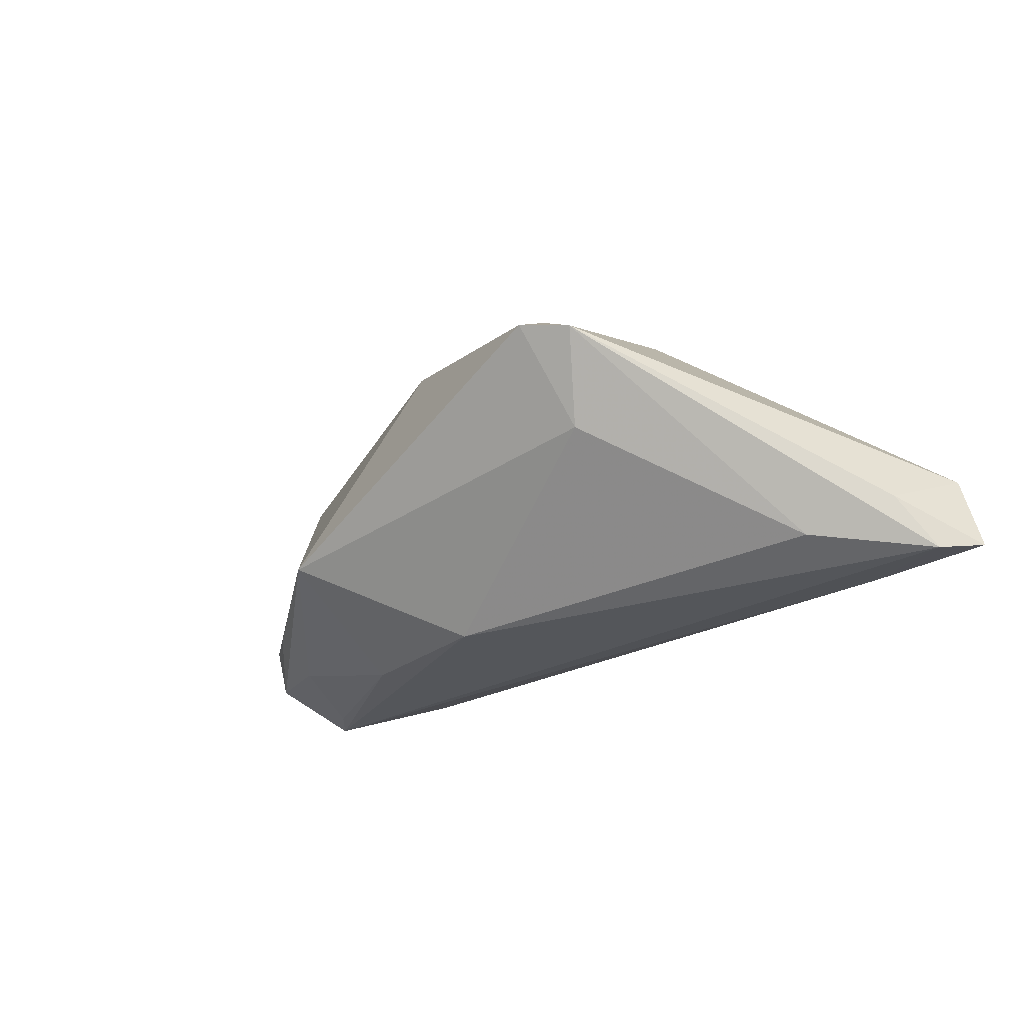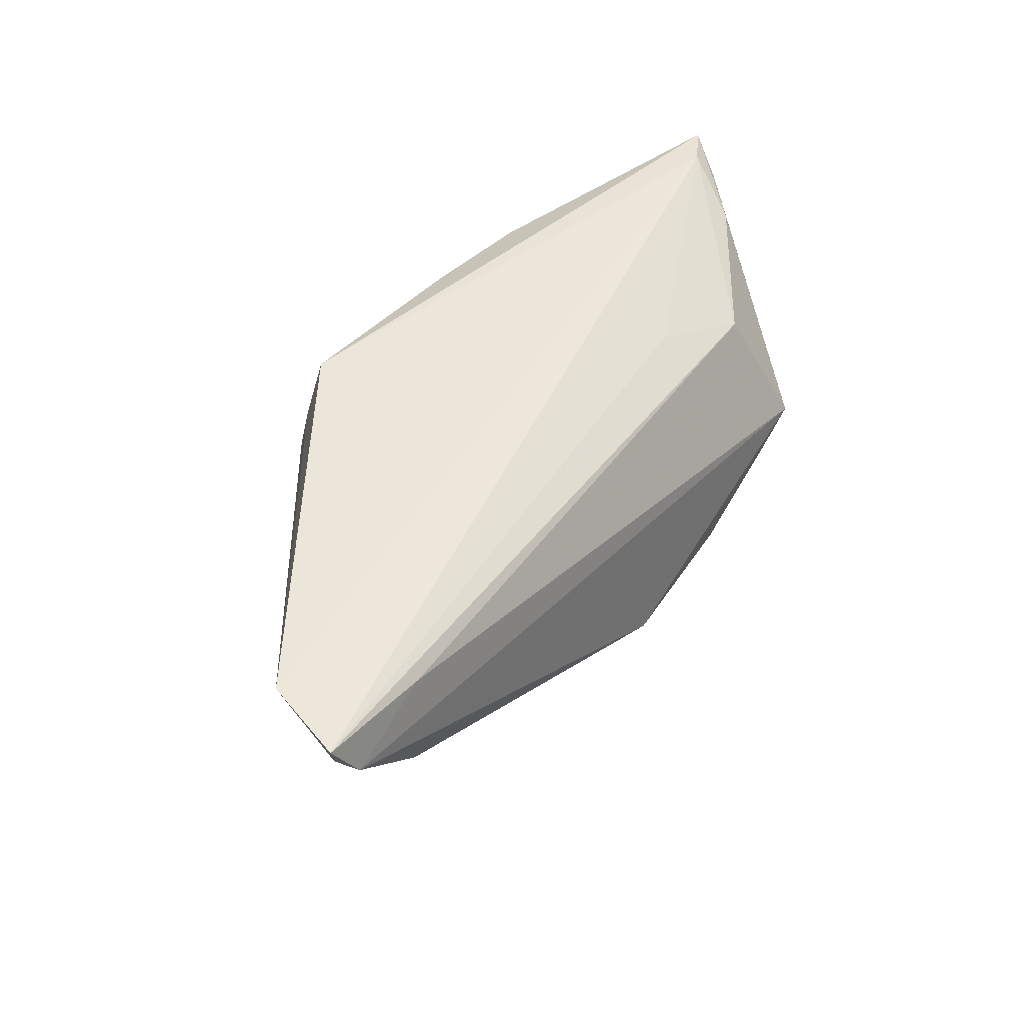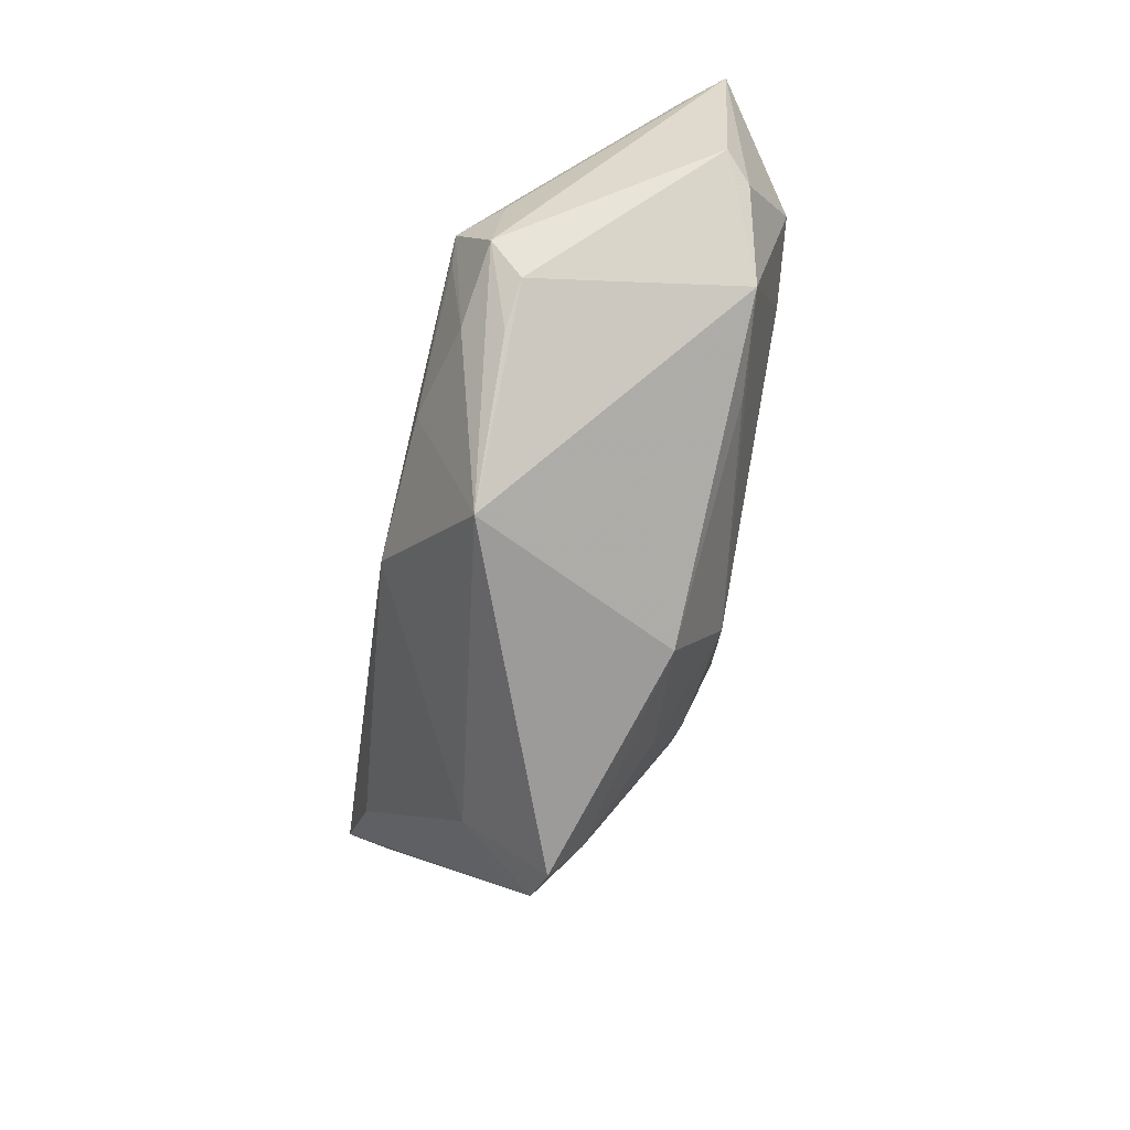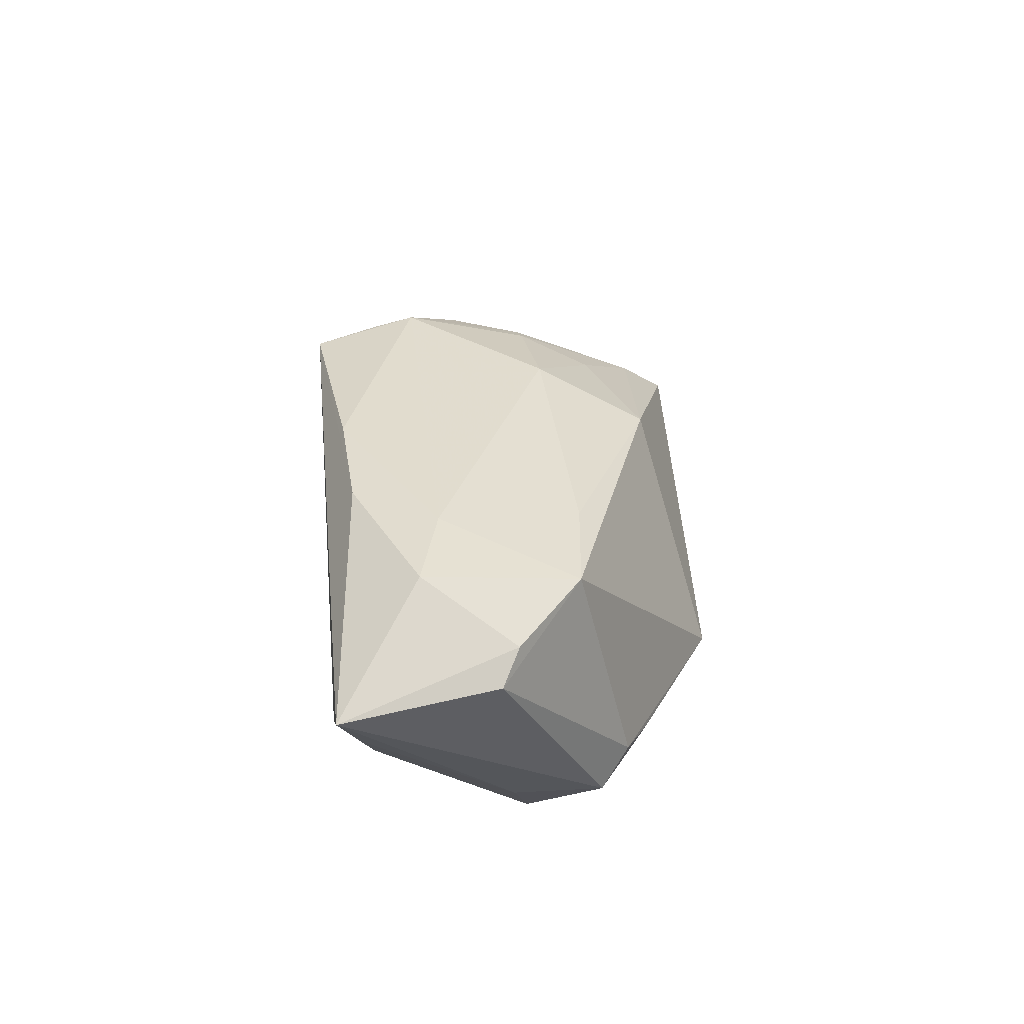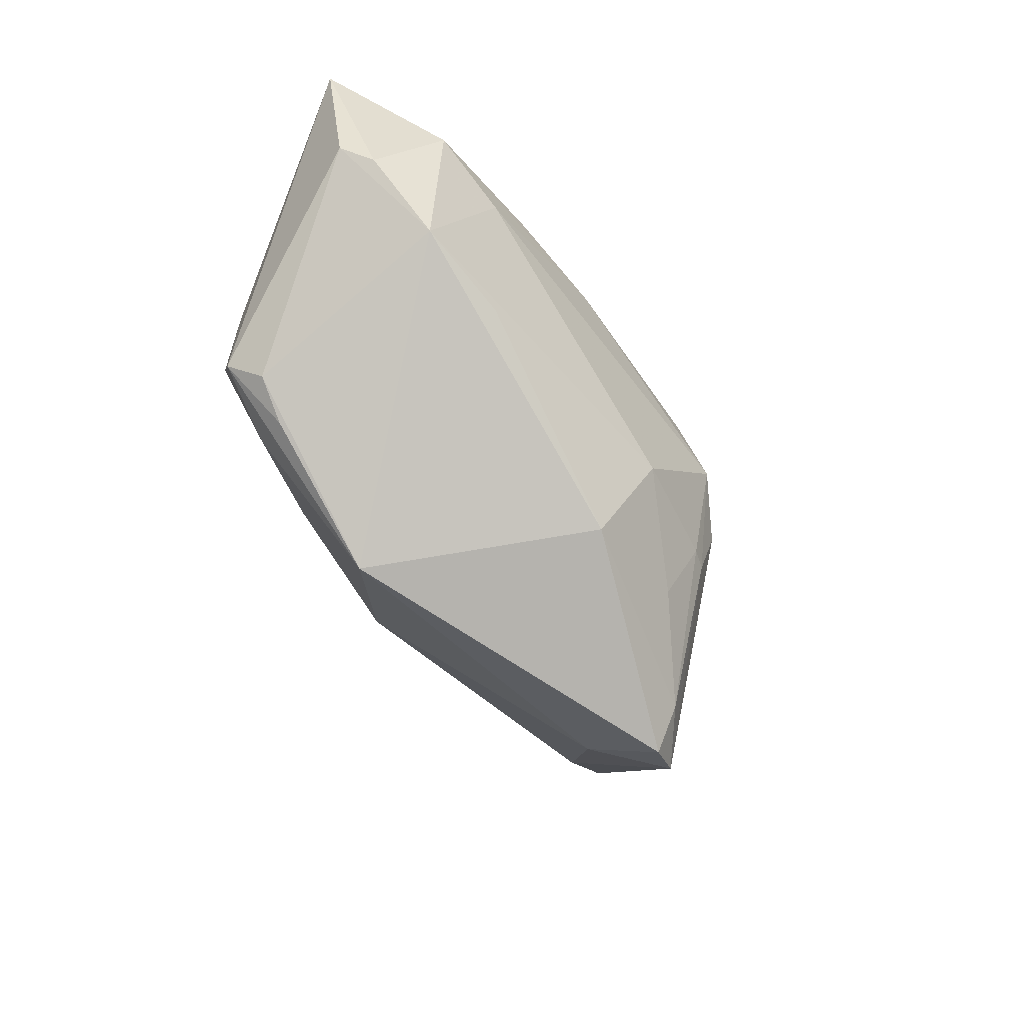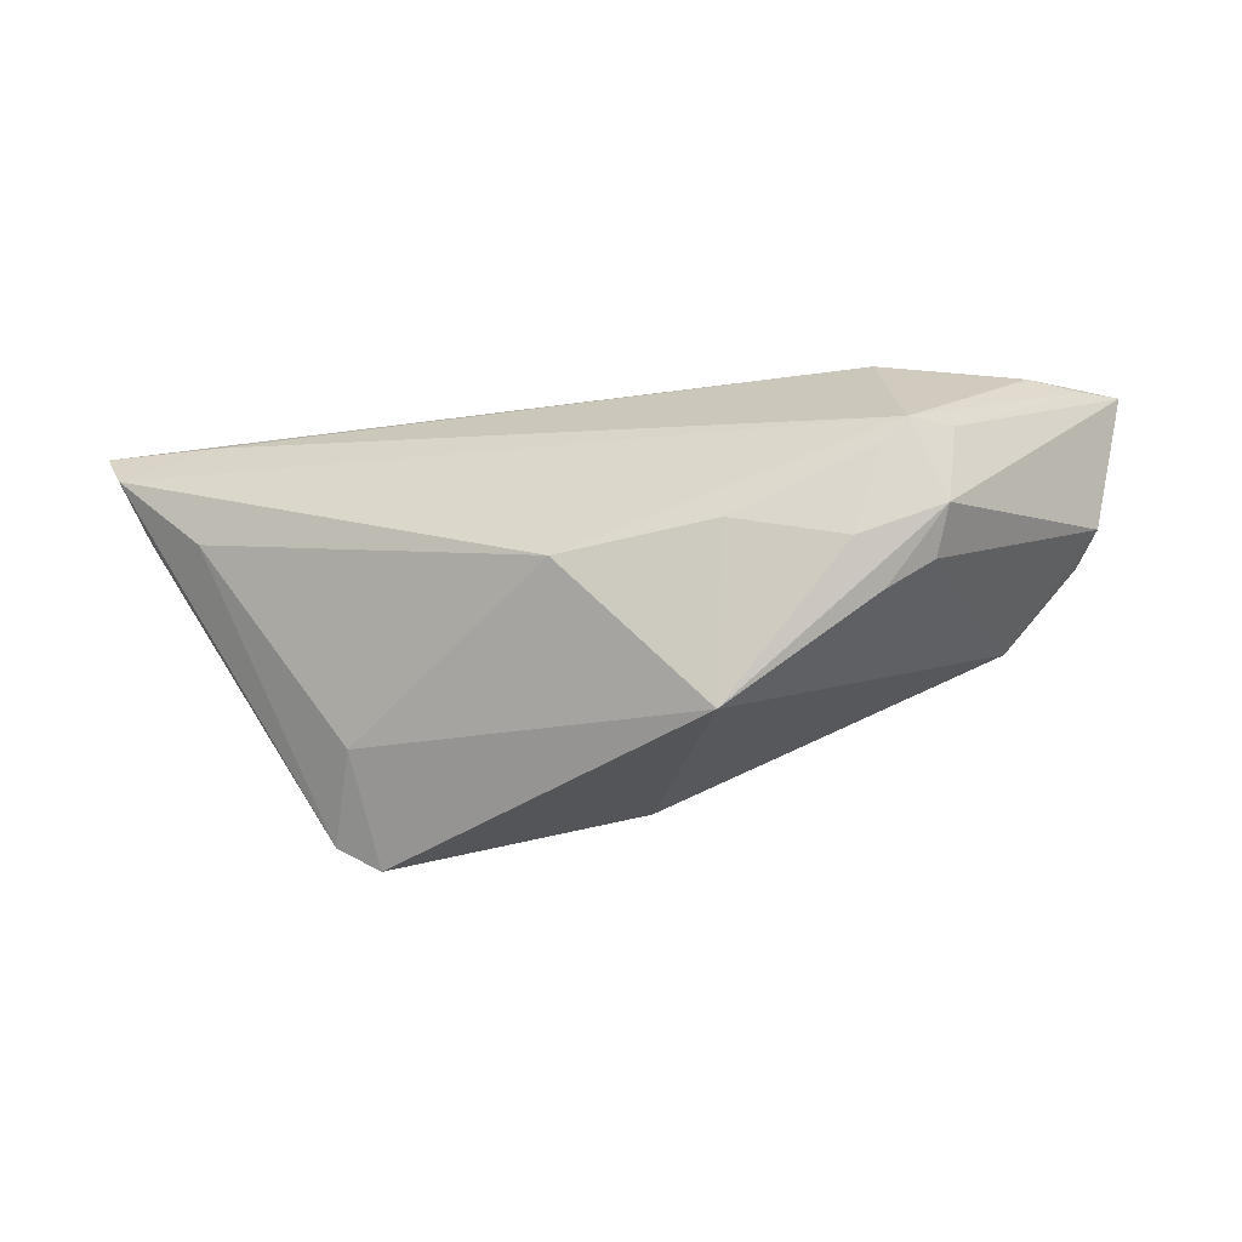
<metadata>
{"format":"obj","ext":"obj","renderer":"f3d","projection":"perspective","resolution":1024,"background":"white","views":[{"elev":-32.4,"azim":47.9,"up":"+Z"},{"elev":47.0,"azim":128.5,"up":"+Y"},{"elev":-66.3,"azim":-99.0,"up":"+Y"},{"elev":32.9,"azim":-95.7,"up":"+Z"},{"elev":-62.5,"azim":-54.2,"up":"+Y"},{"elev":-38.2,"azim":-159.2,"up":"+Y"}]}
</metadata>
<code>
v -0.03264 -0.01916 -0.01178
v -0.02131 0.01682 -0.007992
v 0.03668 -0.02715 0.001793
v -0.01808 -0.01183 -0.0205
v 0.01838 0.007954 0.02346
v -0.01076 0.01833 0.02266
v 0.03104 -0.02103 -0.007788
v -0.0327 0.007443 0.02233
v -0.04369 0.01034 0.02165
v 0.01759 0.01322 0.02259
v 0.06043 0.02078 -0.02122
v -0.03358 0.01278 -0.01169
v -0.0253 0.01755 0.02198
v 0.02006 -0.008051 0.01883
v 0.05781 0.02105 -0.01063
v -0.04215 -0.0008247 -0.01351
v 0.05743 0.01534 -0.0224
v 0.05561 0.009792 -0.0164
v 0.0009123 -0.01297 -0.0224
v 0.01838 -0.01735 0.0144
v -0.02625 -0.01052 0.01779
v 0.005357 -0.009036 0.02128
v 0.02993 -0.02505 0.007227
v 0.0248 0.001496 0.01946
v -0.05279 0.02105 0.008699
v 0.04624 0.003697 -0.02028
v -0.05273 0.001583 0.01173
v 0.04542 0.01823 -0.02078
v -0.01407 -0.03009 -0.01227
v -0.03812 -0.01587 -0.0107
v -0.03831 -0.002837 -0.01901
v -0.03945 -0.009063 0.01703
v 0.01509 0.02105 0.02161
v -0.0353 -0.005508 -0.01892
v 0.002575 -0.02296 0.014
v -0.03095 -0.01526 -0.01679
v -0.0577 0.02074 0.01196
v -0.04882 0.0166 0.0005087
v 0.02288 -0.00784 0.01791
v 0.03129 -0.0307 0.003117
v -0.05406 0.01805 0.006405
v -0.04092 -0.01222 -0.01482
v -0.0493 -0.0006835 0.01491
f 37 42 27
f 15 11 25
f 17 11 18
f 18 11 15
f 33 25 37
f 15 25 33
f 15 5 24
f 30 27 42
f 13 33 37
f 10 5 15
f 15 33 10
f 10 33 5
f 15 24 3
f 3 18 15
f 17 18 3
f 40 7 3
f 29 7 40
f 19 7 29
f 26 19 17
f 26 7 19
f 17 3 26
f 26 3 7
f 5 33 6
f 33 13 6
f 9 13 37
f 9 6 13
f 39 24 5
f 5 14 39
f 39 3 24
f 35 29 40
f 22 14 5
f 21 35 22
f 1 30 42
f 42 29 1
f 1 29 30
f 36 29 42
f 37 27 43
f 43 9 37
f 2 25 11
f 11 12 2
f 2 12 25
f 17 19 31
f 31 36 42
f 34 36 31
f 37 25 38
f 25 12 38
f 12 31 38
f 40 3 23
f 3 39 23
f 23 39 14
f 23 35 40
f 32 35 21
f 29 35 32
f 9 43 32
f 30 29 32
f 21 22 32
f 27 30 32
f 32 43 27
f 4 36 34
f 4 31 19
f 34 31 4
f 19 29 4
f 29 36 4
f 28 12 11
f 28 31 12
f 28 11 17
f 17 31 28
f 16 42 37
f 16 31 42
f 37 38 41
f 41 38 31
f 41 16 37
f 31 16 41
f 20 23 14
f 35 23 20
f 14 22 20
f 20 22 35
f 9 32 8
f 8 32 22
f 8 22 5
f 5 6 8
f 6 9 8

</code>
